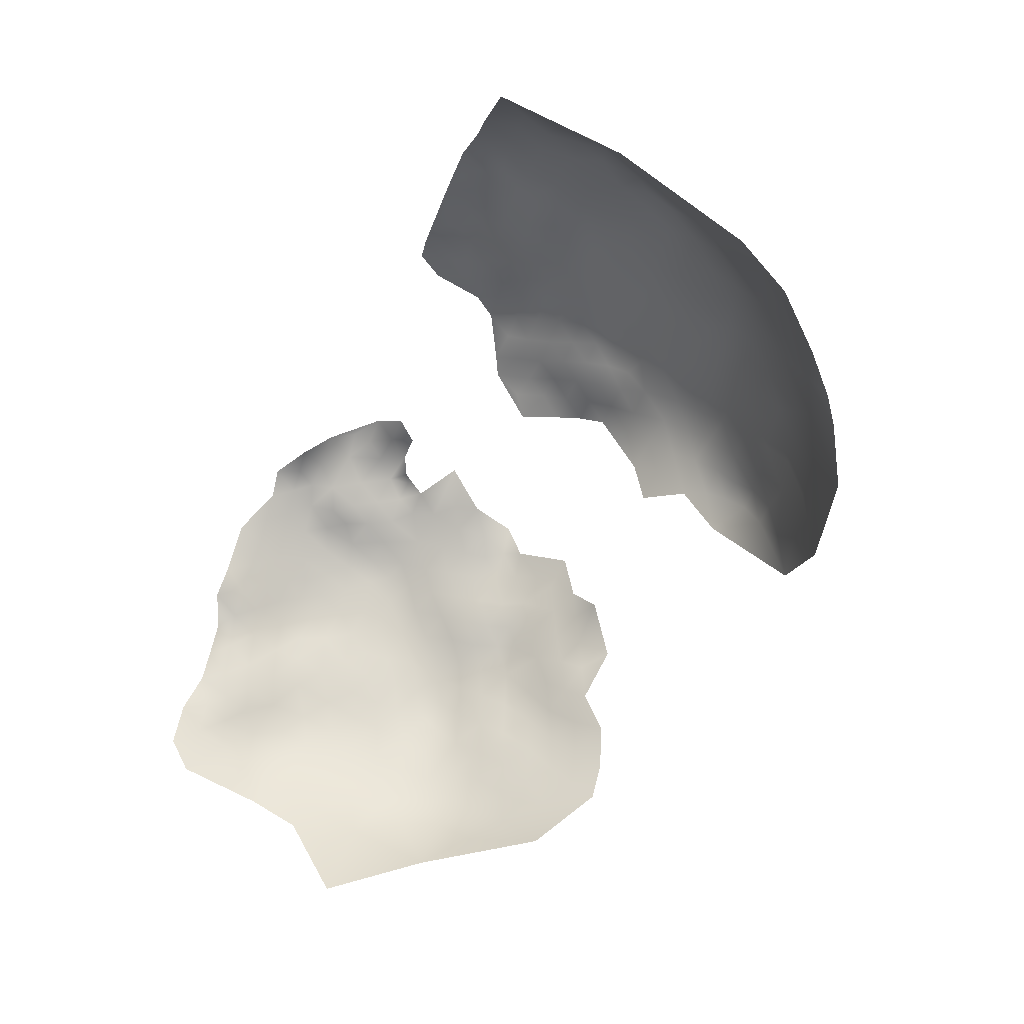
<metadata>
{"format":"obj","ext":"obj","renderer":"f3d","projection":"perspective","resolution":1024,"background":"white","views":[{"elev":-23.7,"azim":45.5,"up":"+Z"}]}
</metadata>
<code>
v -505.9 244.5 -443.9
v -505.3 246.6 -448.3
v -505.2 244.5 -438.9
v -503.7 243.8 -435.1
v -502 246.8 -438.1
v -502.6 247.7 -442.8
v -507.2 240.8 -436.1
v -505.1 239.7 -432.2
v -508.8 236.6 -433.7
v -508.3 241.1 -440.5
v -510.2 237.4 -437.8
v -511.5 237.8 -441.8
v -510 241.3 -444.7
v -500.6 243.8 -432
v -511.7 232.9 -435.5
v -512.8 234.7 -439.2
v -501 240 -429.1
v -498.4 240.1 -425.3
v -497.7 243.4 -428.6
v -504 237 -429.1
v -495.3 243.2 -424.7
v -495.4 240.7 -421.2
v -493.5 243.7 -421.7
v -499.2 249.6 -440
v -498.8 251 -445
v -499.3 247.5 -435.8
v -495.4 250.1 -437.3
v -495.2 251.7 -441.9
v -495.5 248.1 -432.1
v -491.6 251.1 -433.7
v -492.1 253 -438.2
v -488 252.2 -430.4
v -488.3 254 -434.9
v -487.4 250.4 -426.6
v -491.1 248.3 -427.7
v -487.9 248.1 -424.3
v -485.5 250.2 -423.9
v -483.5 252.7 -427.5
v -484.6 255.5 -431.8
v -511.9 239.2 -450.1
v -508.6 243.1 -449.1
v -506.8 245.3 -452.9
v -509.4 242.4 -454.7
v -506.3 246.3 -457.7
v -503.7 248.5 -454.3
v -503 249.7 -459.3
v -501.7 250.3 -449.4
v -500.4 252 -455.1
v -502.8 250.4 -464.1
v -502.1 251.2 -469.5
v -505.5 247.7 -467.8
v -505.4 247.7 -473.1
v -508.7 244.6 -470.9
v -508.9 244.8 -465.6
v -505.6 247.3 -462.9
v -501.8 250.6 -475.7
v -504.7 246.9 -478.9
v -508.3 243.9 -476.3
v -508.9 243.8 -460.8
v -511.9 240.6 -462.8
v -511.7 240.7 -473.8
v -511.8 241.3 -468.3
v -500.6 250.4 -481.5
v -497.5 253.9 -478.5
v -498.9 254.1 -472.9
v -514.7 237.8 -471.1
v -515 237.5 -465.7
v -507.1 243.1 -482.1
v -500.3 253.9 -464.8
v -500.4 253.1 -460.4
v -509.5 237.7 -485.4
v -503.5 246.2 -484.5
v -499.2 249.1 -487.7
v -504.3 241.8 -489.4
v -507 236.3 -492.1
v -501.8 233.5 -502.2
v -514.3 236.4 -476.8
v -511.1 239.4 -479.6
v -511.9 233.3 -488.5
v -514 234.2 -482.1
v -493.9 253.2 -487.9
v -489.1 257.5 -485.6
v -487.8 255 -491.5
v -493.5 256 -482.1
v -493.3 257.2 -476.7
v -494 257.6 -471.2
v -489.3 259.5 -473.8
v -489.2 259 -479.4
v -484.9 261.2 -476.6
v -484.8 260.4 -482.3
v -480.9 264 -474
v -480.2 262.6 -480.4
v -480.4 261.1 -485.1
v -482.9 259.1 -488.3
v -489.6 259.7 -468
v -485.7 261.9 -470.2
v -486 262.6 -464.3
v -481.7 264.5 -468
v -481.8 264.7 -462.3
v -477.4 266 -466.7
v -477 266.1 -472.3
v -472.6 267.6 -469.7
v -472 267 -476
v -492.3 247.7 -496.6
v -512.2 239 -456.9
v -498 256 -467.9
v -493.7 258.2 -465.4
v -493.7 258.2 -460
v -497.3 255.7 -457.9
v -493.4 257.5 -455.2
v -489.8 259.9 -456.8
v -489.8 260.2 -462.1
v -496.7 255 -453.8
v -493.4 255.8 -451
v -489.7 258.2 -452.5
v -498 253 -449.8
v -517.6 233.9 -473.8
v -517.6 234.5 -468.8
v -477.6 265.4 -461.4
v -473.8 266.7 -463.4
v -490.4 256.3 -447.9
v -494.4 253.8 -446.4
v -491 254.8 -443.1
v -487.5 257.7 -444
v -487 258.8 -449
v -488.2 256.2 -439.3
v -485.2 259.3 -439.5
v -484 260 -445.1
v -485.6 257.1 -435.8
v -483.8 261.6 -449.5
v -483.3 263.2 -453.6
v -480.6 262.8 -445.1
v -479.9 263.8 -450.6
v -483.2 259.5 -435
v -481.7 261.4 -439.7
v -486.6 261.4 -452.7
v -476.1 265.1 -478.8
v -474.7 266.4 -457.6
v -479.3 264.7 -456.2
v -467.2 269.2 -471.9
v -471.9 265.8 -481.8
v -467 266.4 -485.6
v -466.9 268.5 -479.3
v -497 253 -483.5
v -515.3 235.9 -459.6
v -515 235.2 -454.5
v -517.4 231.5 -458.5
v -517.3 231.7 -453.1
v -518.1 232.1 -463.9
v -520.3 227.6 -465.5
v -519.8 227.4 -461.2
v -520.5 229.6 -469.7
v -522.8 224.7 -467.6
v -522.3 223.7 -458.5
v -521.9 224.3 -452.8
v -519.8 227.3 -456.5
v -525.7 220.8 -459.4
v -524.6 221.5 -454.6
v -524.6 221.3 -464.9
v -523.4 224.7 -472.3
v -525 220.4 -470.1
v -522.2 224.3 -462.9
v -516.8 232.3 -447.4
v -519.3 227.8 -450.3
v -518.2 227.5 -445.3
v -516.6 227.8 -440.6
v -516.1 230.8 -443.6
v -514.3 231.5 -439.6
v -514 234.5 -442.6
v -520.4 223.8 -447.2
v -518.4 223.5 -442.5
v -515.1 235.5 -450.2
v -513.3 237.3 -445.9
v -523.7 222.4 -448.8
v -497.2 256.6 -462.9
v -496.2 255.4 -475.1
v -485.7 262.6 -458.4
v -485.4 248.3 -420.1
v -491.4 245.1 -424.2
v -514.6 228.8 -435.9
v -512.6 228.8 -431.6
v -516.9 224.7 -437.4
v -515 225 -433.1
v -513.3 224.8 -429.3
v -517.2 222.2 -435.2
v -516.5 221.4 -430.7
v -511.1 224.4 -424.9
v -510.9 228 -427.6
v -509.1 223.7 -420.5
v -508.6 227.5 -423.6
v -505.9 226.6 -420.6
v -505.8 229.7 -422.6
v -501.9 224.4 -418.7
v -502.7 229.4 -419.5
v -519.5 220.9 -438.5
v -475.7 262.8 -485.5
v -491.6 241.5 -421.2
v -495.2 237.9 -417.8
v -491.5 240.9 -417.7
v -490.2 236.4 -415.8
v -494.3 234.3 -415.6
v -491.4 233.8 -412.4
v -486 234.9 -414
v -499 233.2 -417.7
v -496.7 232.5 -413.9
v -486.3 238.2 -416.9
v -494.5 245.9 -427.1
v -517.2 232.2 -479
v -510.2 232 -430.4
v -475.2 265.8 -452.4
v -475.3 265.2 -447.4
v -471.6 267.3 -449.3
v -471 267.7 -454.3
v -471.4 266.6 -444.7
v -470.9 268.2 -459.3
v -469.8 267.8 -465.3
v -478.1 263.6 -440.1
v -520.4 219.4 -444.2
v -501.5 236.7 -426.1
v -475.5 264.7 -442.6
v -520.1 228.3 -476.8
v -518.2 228.6 -483.6
v -482.2 260 -430
v -466.8 270.9 -457
v -526.7 217.6 -465.7
v -524.1 217.2 -478.5
v -526.5 215.7 -472.8
v -435.2 237.9 -400.1
v -435.3 241.7 -403.8
v -439.3 240.2 -401.4
v -439.6 244.1 -404.7
v -443.4 242.3 -402.9
v -443.1 238.4 -399.9
v -439 236.4 -398.4
v -443.1 234.6 -397.1
v -438.6 232.2 -396.1
v -434.4 234 -397.5
v -430.2 235.3 -400
v -434 229.5 -395
v -429.6 230.9 -397.1
v -425.2 227.9 -397.4
v -424.5 232.9 -400.5
v -429.5 225.8 -394.7
v -424.2 222.3 -395.5
v -419.7 228.9 -400.3
v -430 220.5 -392.6
v -425.5 216.9 -392.9
v -431.1 239.1 -402.8
v -431.3 243.3 -406.3
v -427 240.5 -405.3
v -426.5 244.3 -408.9
v -422.7 237.6 -404.9
v -422.2 241.6 -408.3
v -422 245.4 -412.1
v -417.3 242.3 -412.4
v -426.3 247.9 -413
v -426.5 251.6 -417.1
v -426.4 255.4 -421.8
v -430.8 254.7 -418.4
v -430.6 250.6 -414.3
v -422.2 248.8 -415.7
v -422.2 252.4 -420.1
v -430.6 247 -410.3
v -447 236.5 -398.6
v -443 230.4 -395.1
v -447.1 232.4 -396.4
v -418.2 234.3 -404.7
v -417.8 238.5 -408.5
v -413.3 230.6 -404.6
v -412.8 234.8 -408.7
v -412.9 239.2 -412.8
v -427.1 236.8 -402.4
v -435.4 245.7 -407.5
v -438.5 227.8 -394.3
v -443.2 226.5 -393.1
v -447.4 228.9 -394
v -447.3 224.7 -391.4
v -443.3 221.9 -390.4
v -439 223.9 -392.4
v -434.1 225 -393.4
v -435 249.6 -411.3
v -446.8 240.3 -401.5
v -447.1 244.3 -404.1
v -451 242.4 -402.9
v -451.2 239 -399.7
v -451.2 234.6 -397.3
v -455.2 236.9 -398.4
v -455 232 -396.6
v -451 230.1 -395.4
v -407.7 234.9 -413.1
v -408 240.2 -417.6
v -407.5 230.3 -408.8
v -402.2 230.3 -414
v -403.4 235.8 -417.6
v -418 246.2 -415.3
v -435.4 253.3 -415.2
v -455.2 241.1 -401.4
v -450.9 226.1 -393
v -455.1 227.8 -394.6
v -439.7 248.1 -408.1
v -443.8 246.6 -405.6
v -408.8 225.6 -404.2
v -403.2 225 -409.3
v -420.1 214.6 -394.4
v -429.9 215 -390.5
v -425.3 212 -391.1
v -414.1 225.9 -401.7
v -430 209.7 -388.7
v -424.9 206 -389.9
v -420.1 208.2 -392.4
v -434.5 218 -390
v -438.7 216 -387.6
v -434.6 213 -387.6
v -455.5 244.2 -404.9
v -459.4 242.6 -403.5
v -459.2 239.4 -399.9
v -459.2 229.7 -396.1
v -459.2 234.4 -397.7
v -463.8 237.3 -398.9
v -420 202.6 -391.4
v -423.7 200.6 -389.7
v -412.7 204 -396.4
v -417.8 195.1 -392.3
v -429.8 203 -387.5
v -435.2 206.5 -386.1
v -451.1 245.9 -406.1
v -455.1 224 -392.2
v -459.4 226.2 -393.4
v -439.2 220.2 -389.7
v -435.3 221.9 -391.4
v -439.3 251.7 -412.5
v -421.7 255.5 -425.2
v -430.8 257.9 -423.4
v -426.4 258.6 -426.6
v -396.1 219.8 -415.7
v -414 215.2 -397.5
v -414.9 210.3 -395.6
v -451.1 222.3 -390.6
v -459.3 222 -391.5
v -463.8 225 -391.7
v -463.5 220.1 -390.2
v -468.8 223.9 -389.3
v -458.9 217.4 -390
v -454.2 216.3 -388.9
v -455 219.9 -390.3
v -450.3 213.2 -387.6
v -450.8 218.1 -388.9
v -445.9 212.5 -387
v -446.3 217.1 -388.2
v -463 228.6 -394.2
v -468.4 227.8 -392.1
v -410.2 207.6 -398
v -462.7 240.7 -402.3
v -417.8 249.2 -418.5
v -463.6 244 -405.5
v -463.7 247.3 -408.5
v -467.1 241.8 -404.7
v -459.3 245.8 -407
v -435.4 256.9 -419.9
v -447.2 248.2 -407
v -443.7 250.3 -409
v -443.6 252.8 -412.7
v -442.5 214.2 -386.8
v -442.3 209.5 -385.4
v -411 222.5 -401.6
v -412.8 249 -422.4
v -413 245.2 -417.7
v -417.8 252.3 -423
v -408.6 218 -402
v -415.4 220.8 -399.2
v -409.9 211.3 -398.8
v -403.4 241.1 -423.2
v -396.1 233.1 -424.7
v -398.9 241.7 -430
v -431.1 260.5 -428
v -435.8 260 -424.8
v -390.2 236.3 -439.1
v -387.4 238.6 -447.9
v -386.2 227.5 -434.6
v -381.9 226.9 -441.2
v -395.9 243.9 -441
v -441.9 218 -388.2
v -447 251.3 -410.5
v -446.5 253.8 -414.7
v -450.7 252.5 -412.6
v -451 256 -415.9
v -454.7 250.6 -411.1
v -450.7 249.3 -409.2
v -454.5 247.1 -408.3
v -455 254.3 -414
v -454.9 257.9 -417.1
v -459 256.2 -415.5
v -458.8 252.3 -412.8
v -458.9 249 -409.7
v -463.2 250.5 -411.2
v -463 253.5 -414.8
v -441.4 254.8 -416.6
v -407.9 245.2 -422.6
v -447.4 221.2 -389.4
v -463.6 233.6 -396.4
v -467.2 247.4 -410.5
v -468.5 250.2 -413.9
v -469.2 244.3 -406.7
v -440.2 258.6 -421.6
v -382.8 212 -427.4
v -380.2 218.6 -434.5
v -421 257.8 -431.5
v -420.5 260.4 -437.3
v -426.1 261 -432.8
v -416.6 254.9 -429.5
v -415.8 257.3 -435.7
v -414.5 259.3 -443.8
v -412.1 254.8 -433.5
v -410.4 256.1 -440.8
v -407.7 256 -447.9
v -419.9 262.3 -444.2
v -413 251.8 -427.6
v -408.2 251.6 -432.7
v -406.9 247.6 -428
v -402.6 249.1 -436.5
v -406.5 253.6 -439.5
v -412.5 259.3 -453.2
v -419.6 265.5 -456.3
v -406 256.2 -459.1
v -401.2 250.9 -446
v -391.4 244.2 -455.1
v -438.6 212 -385.9
v -431.2 262.3 -433.3
v -435.8 261.8 -430.2
v -502.8 232.4 -423.3
v -499.4 236.6 -422
v -472.3 265.4 -438
v -474.1 258.8 -494
v -435.1 263.6 -436.1
v -434.7 264.6 -443.1
v -439.2 262.2 -435.5
v -431.4 264.5 -438.3
v -427.7 265.2 -441
v -428.1 263.5 -436.6
v -466 266.7 -448.4
v -498.8 228.3 -415.2
v -479.9 260.9 -435.6
v -386.9 222 -427.6
v -507.3 235.1 -429.6
v -404.5 209 -403.2
v -440.2 260.8 -427.6
v -444.7 261.1 -429.7
v -448.1 261.2 -433.9
v -449.3 260.3 -427.5
v -449.6 258.9 -420.9
v -444.9 259.5 -424.4
v -423.8 263.1 -439.5
v -504.2 233.9 -427.2
v -507.4 231 -426.1
v -446.3 257 -418.5
v -384.7 234 -445.4
v -423.8 264.5 -445.3
v -418.9 263 -449.8
v -391.1 194.3 -415.9
f 190 192 454
f 312 382 363
f 179 35 207
f 206 200 203
f 328 317 350
f 17 19 14
f 136 125 130
f 26 24 5
f 169 12 173
f 17 20 219
f 179 36 35
f 34 36 37
f 168 16 169
f 34 35 36
f 183 186 184
f 277 338 399
f 209 181 188
f 453 219 20
f 298 338 277
f 388 389 326
f 430 192 194
f 197 179 23
f 18 21 19
f 388 383 385
f 192 190 191
f 453 20 444
f 339 345 327
f 179 207 21
f 248 238 272
f 115 110 114
f 113 114 110
f 285 284 297
f 394 387 393
f 32 33 30
f 8 4 7
f 266 289 276
f 111 110 115
f 360 283 301
f 338 327 345
f 397 384 362
f 212 211 214
f 11 10 12
f 390 393 387
f 187 188 184
f 235 233 264
f 299 289 288
f 254 261 256
f 266 235 264
f 388 387 389
f 362 383 361
f 7 9 8
f 265 235 266
f 360 361 383
f 360 383 388
f 276 289 298
f 391 390 386
f 391 392 390
f 27 24 26
f 264 233 282
f 18 22 21
f 358 315 314
f 178 37 36
f 23 22 197
f 385 387 388
f 188 187 190
f 129 127 126
f 339 343 345
f 358 355 315
f 360 388 326
f 6 5 24
f 393 390 392
f 393 392 396
f 395 394 393
f 395 393 396
f 283 282 232
f 44 42 45
f 328 299 317
f 134 127 129
f 12 169 16
f 12 16 11
f 207 19 21
f 230 234 228
f 315 353 316
f 344 345 343
f 328 350 340
f 183 181 180
f 191 194 192
f 124 123 126
f 382 329 278
f 272 250 248
f 54 59 55
f 17 18 19
f 17 219 18
f 276 265 266
f 180 182 183
f 428 409 439
f 232 282 233
f 232 233 230
f 312 427 313
f 195 185 182
f 131 136 130
f 131 130 133
f 188 190 454
f 347 338 345
f 347 345 344
f 234 230 233
f 234 233 235
f 63 64 144
f 218 171 170
f 12 10 13
f 298 327 338
f 167 166 168
f 151 162 154
f 151 154 156
f 122 123 121
f 279 278 329
f 284 282 283
f 356 355 358
f 427 312 363
f 231 232 230
f 11 9 7
f 11 7 10
f 159 162 153
f 285 287 286
f 132 130 128
f 136 115 125
f 237 228 234
f 237 234 236
f 150 153 162
f 150 162 151
f 390 385 386
f 390 387 385
f 347 349 399
f 347 399 338
f 201 202 200
f 329 330 279
f 33 129 126
f 364 427 363
f 364 363 348
f 215 138 213
f 38 34 37
f 312 329 382
f 334 375 333
f 382 349 363
f 3 7 4
f 346 347 344
f 189 191 190
f 189 190 187
f 314 326 389
f 135 134 442
f 135 127 134
f 283 326 284
f 283 360 326
f 11 15 9
f 11 16 15
f 46 49 55
f 286 266 264
f 5 3 4
f 278 277 399
f 328 339 327
f 328 327 299
f 361 360 301
f 171 165 170
f 298 289 299
f 298 299 327
f 356 394 395
f 356 358 394
f 28 24 27
f 300 361 301
f 297 315 316
f 297 314 315
f 51 55 49
f 163 165 167
f 281 296 331
f 33 31 30
f 51 54 55
f 166 180 168
f 166 182 180
f 210 138 139
f 210 213 138
f 229 231 230
f 172 173 40
f 280 239 274
f 105 145 146
f 175 109 108
f 275 265 276
f 148 172 146
f 286 288 289
f 286 289 266
f 285 286 264
f 288 317 299
f 288 318 317
f 355 357 353
f 355 353 315
f 46 48 70
f 46 45 48
f 183 185 186
f 183 182 185
f 263 256 260
f 175 106 69
f 25 24 28
f 161 153 160
f 26 29 27
f 128 130 125
f 232 301 283
f 23 179 21
f 23 21 22
f 122 121 114
f 384 383 362
f 384 385 383
f 235 265 236
f 235 236 234
f 42 41 2
f 308 306 305
f 438 452 457
f 297 316 287
f 297 287 285
f 167 168 169
f 220 214 211
f 275 279 274
f 117 118 66
f 15 16 168
f 15 168 180
f 280 279 330
f 280 274 279
f 165 166 167
f 201 204 205
f 139 131 133
f 288 286 287
f 288 287 318
f 46 44 45
f 209 188 454
f 3 10 7
f 121 115 114
f 121 125 115
f 67 66 118
f 431 18 219
f 62 61 66
f 231 273 300
f 121 123 124
f 86 107 95
f 429 446 376
f 28 27 31
f 88 85 87
f 3 5 6
f 161 159 153
f 108 111 112
f 108 110 111
f 70 49 46
f 70 69 49
f 275 277 278
f 275 278 279
f 341 343 339
f 231 301 232
f 231 300 301
f 53 51 52
f 109 113 110
f 109 110 108
f 444 209 454
f 444 454 453
f 369 370 336
f 285 282 284
f 285 264 282
f 394 389 387
f 50 51 49
f 225 159 161
f 274 236 265
f 274 265 275
f 441 205 204
f 430 454 192
f 430 453 454
f 107 175 108
f 107 108 112
f 199 197 22
f 199 22 198
f 43 41 42
f 62 66 67
f 272 252 250
f 170 165 164
f 107 106 175
f 107 86 106
f 316 353 319
f 276 298 277
f 276 277 275
f 340 351 342
f 334 333 258
f 3 6 1
f 210 211 212
f 17 8 20
f 124 128 125
f 124 125 121
f 25 116 47
f 127 124 126
f 295 354 261
f 89 90 88
f 163 164 165
f 52 51 50
f 154 157 158
f 44 55 59
f 44 46 55
f 257 260 256
f 257 256 261
f 62 67 60
f 346 349 347
f 153 150 152
f 99 97 177
f 193 194 191
f 27 30 31
f 27 29 30
f 246 244 243
f 449 451 447
f 171 166 165
f 239 236 274
f 239 237 236
f 228 229 230
f 228 248 229
f 181 184 188
f 181 183 184
f 112 177 97
f 112 111 177
f 256 263 251
f 86 95 87
f 213 210 212
f 89 88 87
f 84 144 64
f 262 354 368
f 446 447 451
f 455 384 397
f 369 365 370
f 54 60 59
f 54 62 60
f 38 39 32
f 38 32 34
f 240 237 239
f 240 238 237
f 210 139 133
f 132 133 130
f 295 261 254
f 122 25 28
f 122 116 25
f 203 200 202
f 229 249 273
f 229 273 231
f 247 244 246
f 281 263 260
f 147 151 156
f 248 250 249
f 248 249 229
f 100 119 120
f 6 24 25
f 254 256 251
f 358 389 394
f 358 314 389
f 254 251 253
f 251 263 249
f 251 249 250
f 160 153 152
f 355 403 357
f 31 33 126
f 68 58 57
f 53 62 54
f 53 54 51
f 163 172 148
f 163 148 164
f 311 330 329
f 311 329 312
f 430 219 453
f 430 431 219
f 253 251 250
f 253 250 252
f 340 339 328
f 340 341 339
f 241 245 242
f 47 48 45
f 284 314 297
f 284 326 314
f 307 370 365
f 53 58 61
f 53 61 62
f 311 305 246
f 13 173 12
f 318 319 400
f 296 281 260
f 96 87 95
f 109 48 113
f 109 70 48
f 64 176 85
f 64 85 84
f 33 32 39
f 33 39 129
f 15 180 181
f 15 181 209
f 311 312 313
f 217 135 442
f 376 404 359
f 123 122 28
f 350 351 340
f 58 53 52
f 224 215 213
f 86 87 85
f 92 90 89
f 218 195 171
f 332 262 368
f 332 258 262
f 397 362 331
f 268 253 252
f 268 252 267
f 376 375 429
f 123 31 126
f 123 28 31
f 206 199 200
f 171 195 182
f 171 182 166
f 147 146 145
f 147 148 146
f 349 348 363
f 349 346 348
f 243 239 280
f 259 296 260
f 259 260 257
f 313 308 305
f 313 305 311
f 149 151 147
f 149 150 151
f 273 249 263
f 273 263 281
f 386 385 384
f 386 384 455
f 240 239 243
f 43 42 44
f 442 134 223
f 134 129 39
f 134 39 223
f 444 20 8
f 444 8 9
f 247 305 306
f 247 246 305
f 8 14 4
f 8 17 14
f 158 174 155
f 441 204 194
f 241 243 244
f 332 334 258
f 262 257 261
f 262 261 354
f 86 85 176
f 300 273 281
f 139 138 119
f 428 429 375
f 410 413 411
f 410 411 407
f 97 99 98
f 97 98 96
f 228 237 238
f 228 238 248
f 257 262 258
f 257 258 259
f 40 173 13
f 40 13 41
f 102 101 100
f 81 144 84
f 193 441 194
f 270 267 269
f 170 155 174
f 170 164 155
f 120 119 138
f 120 138 215
f 208 77 80
f 296 259 359
f 376 359 333
f 376 333 375
f 222 221 208
f 57 58 52
f 57 52 56
f 116 48 47
f 116 113 48
f 84 85 88
f 157 154 162
f 157 162 159
f 246 330 311
f 449 450 451
f 56 52 50
f 56 50 65
f 411 408 407
f 50 49 69
f 241 240 243
f 208 117 77
f 320 310 309
f 202 201 205
f 154 155 156
f 154 158 155
f 175 69 70
f 175 70 109
f 439 438 437
f 439 452 438
f 217 132 135
f 200 198 201
f 200 199 198
f 116 114 113
f 116 122 114
f 10 1 13
f 10 3 1
f 400 317 318
f 400 350 317
f 215 216 120
f 278 399 349
f 278 349 382
f 77 117 66
f 77 66 61
f 217 432 220
f 318 287 316
f 318 316 319
f 65 176 64
f 103 141 137
f 136 111 115
f 57 56 63
f 431 22 18
f 300 281 331
f 6 2 1
f 255 295 254
f 78 77 61
f 56 65 64
f 56 64 63
f 333 259 258
f 333 359 259
f 367 354 295
f 270 268 267
f 145 149 147
f 95 107 112
f 242 272 238
f 366 354 367
f 366 368 354
f 218 170 174
f 72 68 57
f 428 439 437
f 428 437 434
f 304 247 306
f 101 91 98
f 101 98 100
f 440 212 214
f 242 240 241
f 242 238 240
f 78 58 68
f 78 61 58
f 271 255 268
f 271 268 270
f 80 77 78
f 80 78 71
f 9 15 209
f 9 209 444
f 246 243 280
f 246 280 330
f 417 413 410
f 341 340 342
f 43 40 41
f 448 449 447
f 211 210 133
f 402 395 396
f 407 408 409
f 95 97 96
f 95 112 97
f 103 101 102
f 255 253 268
f 255 254 253
f 321 320 309
f 337 304 310
f 32 35 34
f 26 5 4
f 26 4 14
f 82 84 88
f 82 88 90
f 446 404 376
f 446 451 404
f 309 306 308
f 310 306 309
f 310 304 306
f 325 313 427
f 128 124 127
f 67 118 149
f 356 403 355
f 356 401 403
f 321 309 324
f 73 144 81
f 92 89 91
f 290 291 271
f 222 208 80
f 435 434 437
f 103 102 140
f 93 90 92
f 148 147 156
f 141 143 142
f 141 103 143
f 214 220 432
f 293 290 292
f 293 294 290
f 79 80 71
f 204 201 198
f 417 368 366
f 163 167 169
f 163 173 172
f 163 169 173
f 35 29 207
f 331 362 361
f 331 361 300
f 325 308 313
f 304 337 336
f 136 131 177
f 136 177 111
f 294 291 290
f 429 428 434
f 429 434 436
f 290 271 270
f 72 57 63
f 296 397 331
f 135 128 127
f 135 132 128
f 164 156 155
f 164 148 156
f 386 450 391
f 386 455 450
f 43 44 59
f 137 101 103
f 102 120 216
f 102 100 120
f 91 96 98
f 352 371 337
f 352 337 322
f 1 2 41
f 1 41 13
f 409 428 375
f 409 375 334
f 149 152 150
f 149 118 152
f 204 430 194
f 204 431 430
f 220 132 217
f 225 157 159
f 50 106 65
f 50 69 106
f 65 86 176
f 65 106 86
f 269 302 292
f 74 68 72
f 242 252 272
f 140 102 216
f 416 457 452
f 73 72 63
f 73 63 144
f 100 98 99
f 100 99 119
f 196 137 141
f 89 87 96
f 89 96 91
f 67 149 145
f 401 395 402
f 401 356 395
f 458 457 416
f 292 290 270
f 292 270 269
f 324 309 308
f 324 308 325
f 81 84 82
f 410 407 332
f 455 451 450
f 221 117 208
f 227 225 161
f 83 81 82
f 99 139 119
f 137 92 91
f 137 91 101
f 143 103 140
f 193 191 189
f 371 369 336
f 371 336 337
f 117 152 118
f 196 93 92
f 196 92 137
f 94 90 93
f 94 82 90
f 40 146 172
f 302 307 365
f 302 269 307
f 409 452 439
f 409 408 452
f 417 418 413
f 417 419 418
f 83 82 94
f 45 42 2
f 45 2 47
f 145 105 60
f 145 60 67
f 19 207 29
f 132 211 133
f 132 220 211
f 105 40 43
f 105 146 40
f 445 371 352
f 322 337 310
f 322 310 320
f 431 204 198
f 431 198 22
f 35 32 30
f 35 30 29
f 68 71 78
f 68 74 71
f 303 293 292
f 325 427 364
f 38 223 39
f 420 421 418
f 435 437 438
f 14 19 29
f 14 29 26
f 178 36 179
f 397 359 404
f 397 296 359
f 398 366 367
f 446 429 436
f 357 319 353
f 221 152 117
f 221 160 152
f 105 43 59
f 105 59 60
f 440 213 212
f 242 245 267
f 242 267 252
f 139 177 131
f 139 99 177
f 6 25 47
f 6 47 2
f 410 368 417
f 410 332 368
f 455 397 404
f 455 404 451
f 186 185 195
f 323 320 321
f 398 291 372
f 398 367 291
f 419 366 398
f 419 417 366
f 255 367 295
f 447 446 436
f 187 184 186
f 75 71 74
f 75 79 71
f 334 332 407
f 334 407 409
f 351 350 400
f 269 267 245
f 269 245 307
f 294 372 291
f 271 367 255
f 271 291 367
f 178 38 37
f 425 421 420
f 142 196 141
f 303 292 302
f 346 364 348
f 448 447 436
f 226 227 161
f 435 436 434
f 419 398 372
f 432 217 442
f 414 412 411
f 416 452 408
f 222 80 79
f 421 413 418
f 402 403 401
f 415 412 414
f 224 216 215
f 412 416 408
f 412 408 411
f 440 224 213
f 415 414 421
f 415 421 425
f 441 202 205
f 302 365 369
f 414 413 421
f 414 411 413
f 73 74 72
f 373 374 372
f 304 244 247
f 346 344 343
f 196 94 93
f 373 372 294
f 381 425 420
f 323 322 320
f 377 456 378
f 244 245 241
f 226 161 160
f 445 369 371
f 304 336 370
f 443 405 406
f 443 406 379
f 420 418 419
f 104 81 83
f 424 422 415
f 422 423 458
f 433 94 196
f 458 416 412
f 435 438 457
f 380 456 377
f 104 73 81
f 374 419 372
f 335 293 303
f 391 450 449
f 380 379 406
f 226 160 221
f 422 412 415
f 422 458 412
f 423 457 458
f 379 380 377
f 433 196 142
f 373 294 293
f 420 374 381
f 420 419 374
f 445 352 322
f 226 221 222
f 303 302 369
f 323 321 324
f 335 373 293
f 425 424 415
f 377 381 374
f 83 94 433
f 381 377 378
f 76 75 74
f 104 74 73
f 423 422 424
f 426 381 378
f 426 425 381
f 76 79 75
f 377 373 379
f 377 374 373
f 443 379 373
f 443 373 335
f 104 76 74
f 426 424 425
f 423 435 457
f 335 405 443
f 104 83 433
f 335 303 369
f 335 369 445
f 459 335 445
f 459 405 335
f 459 445 322
f 459 322 323
f 245 370 307
f 370 244 304
f 370 245 244

</code>
